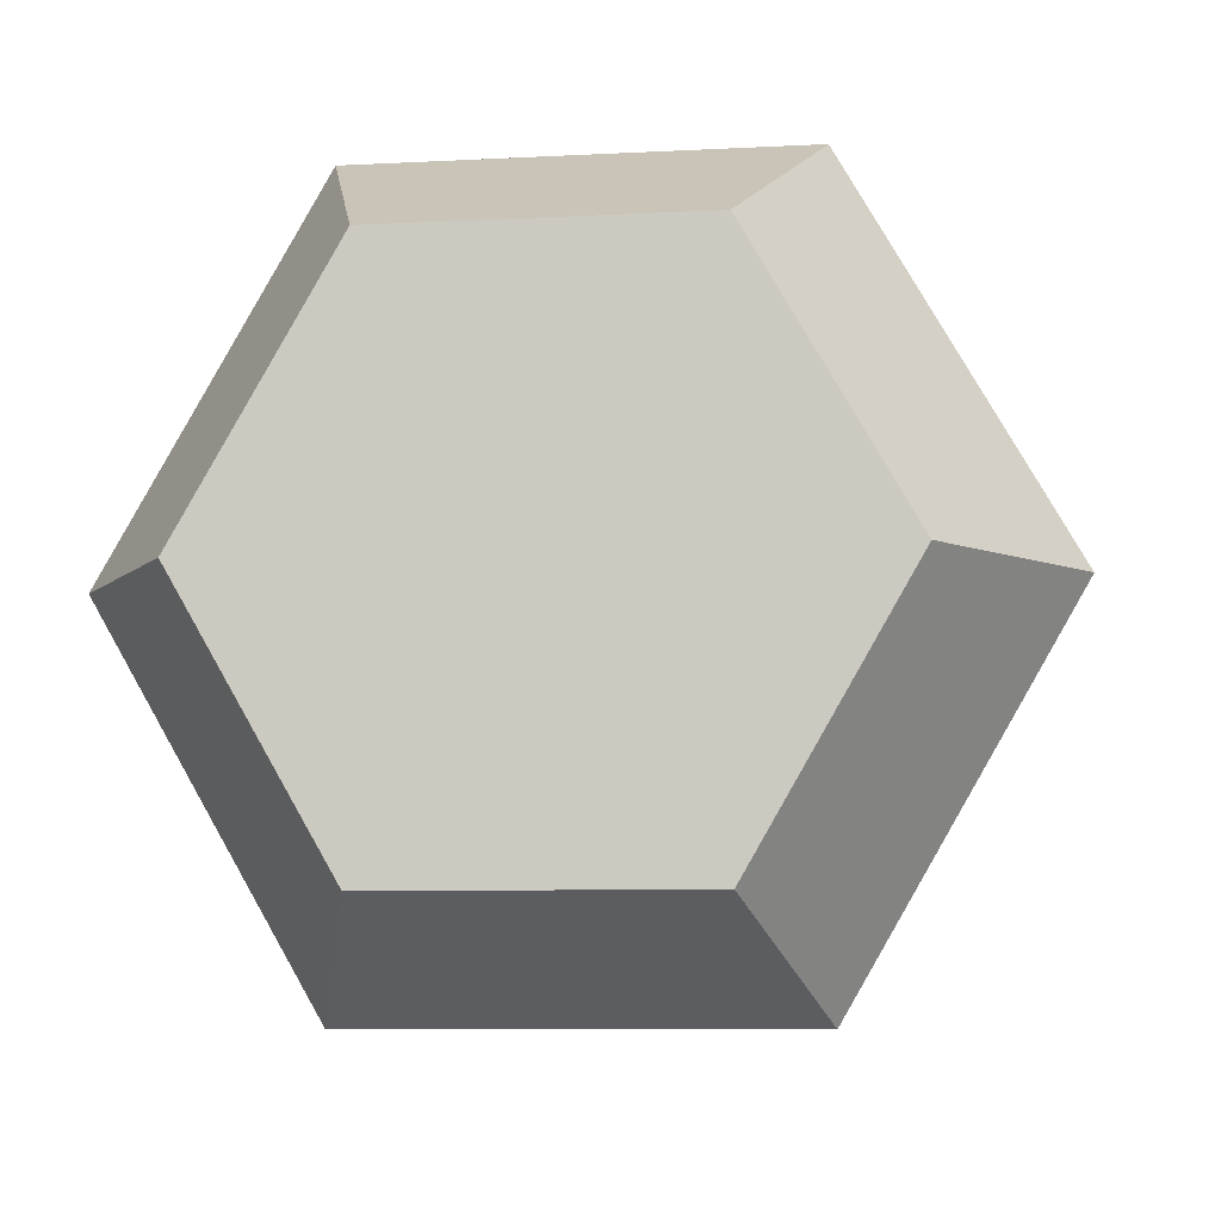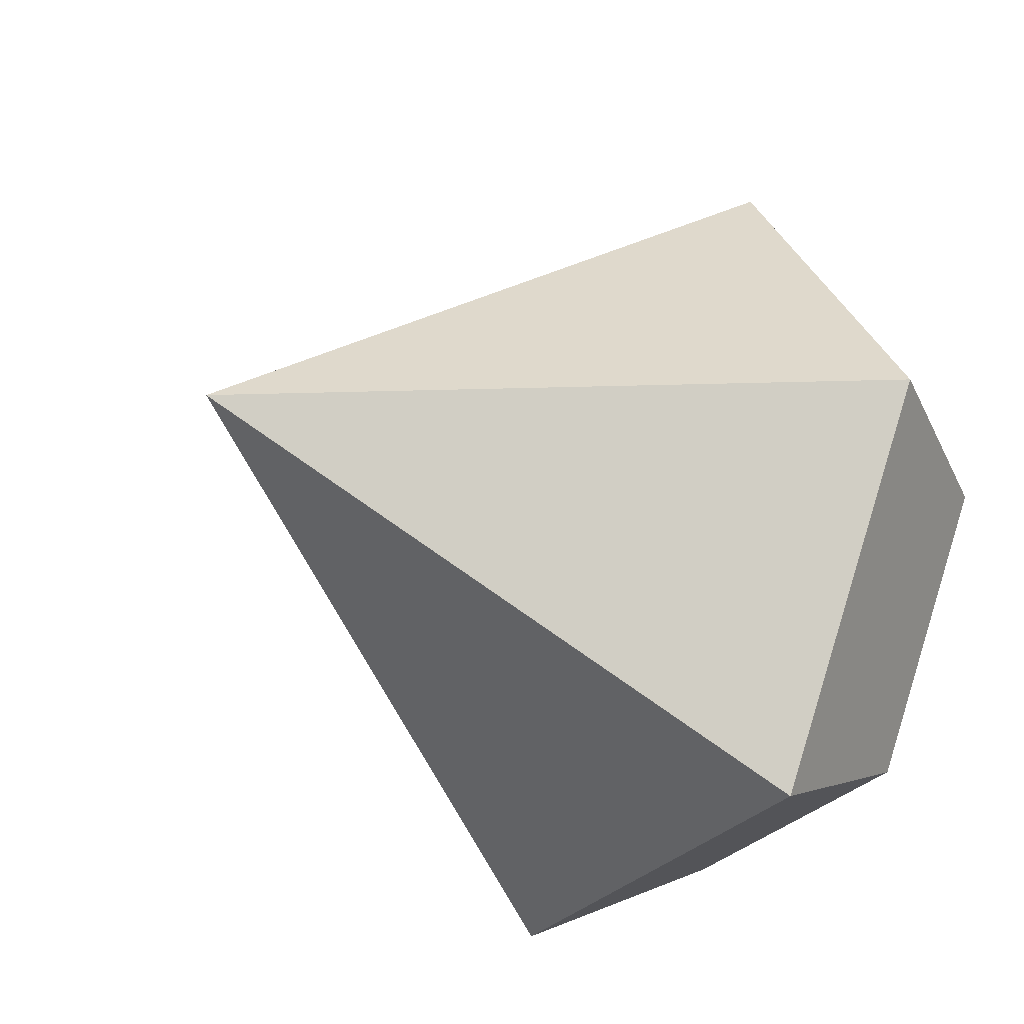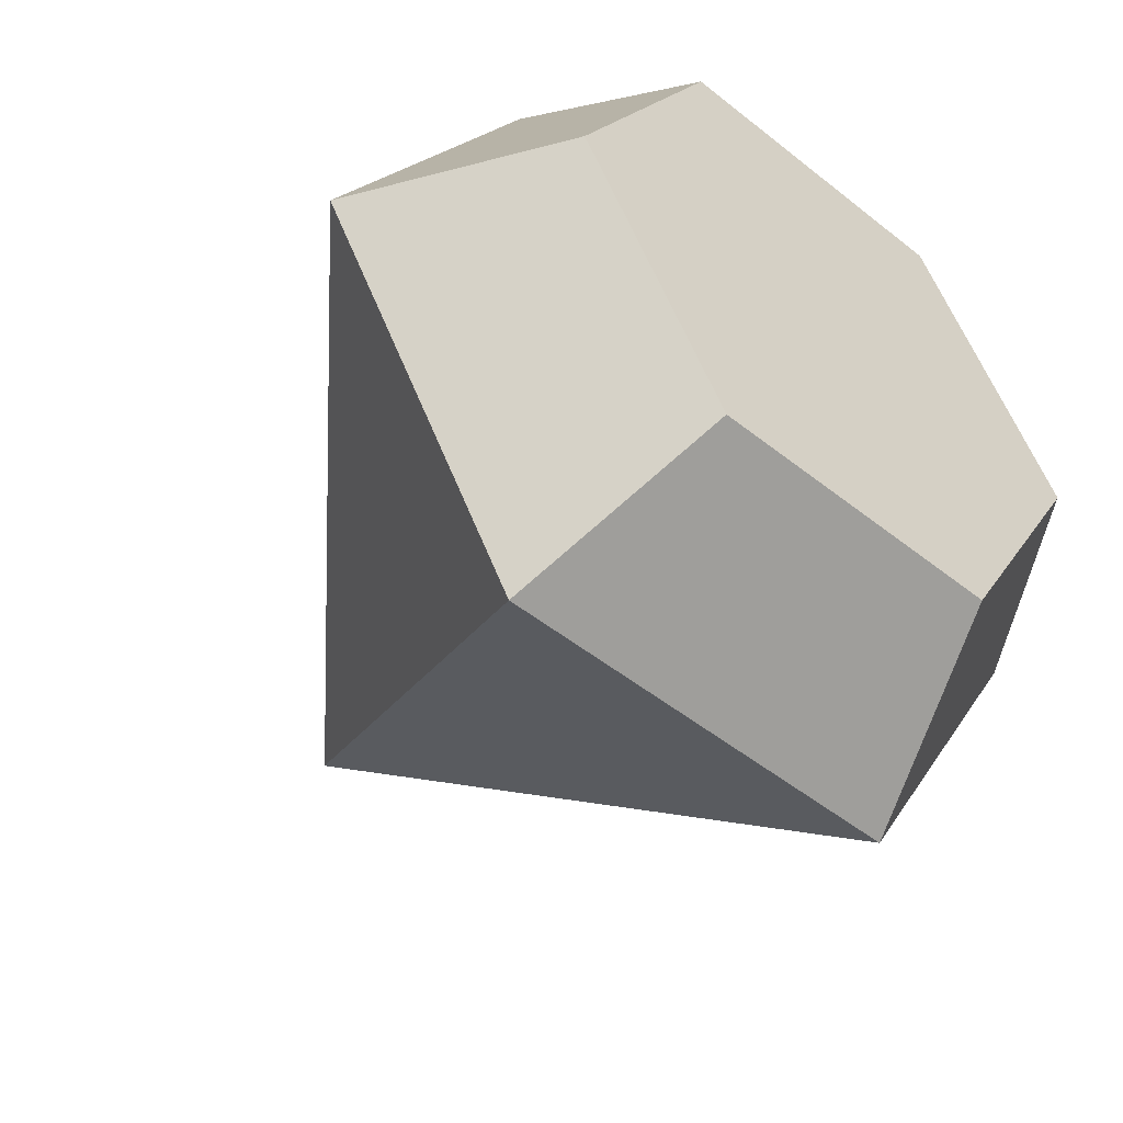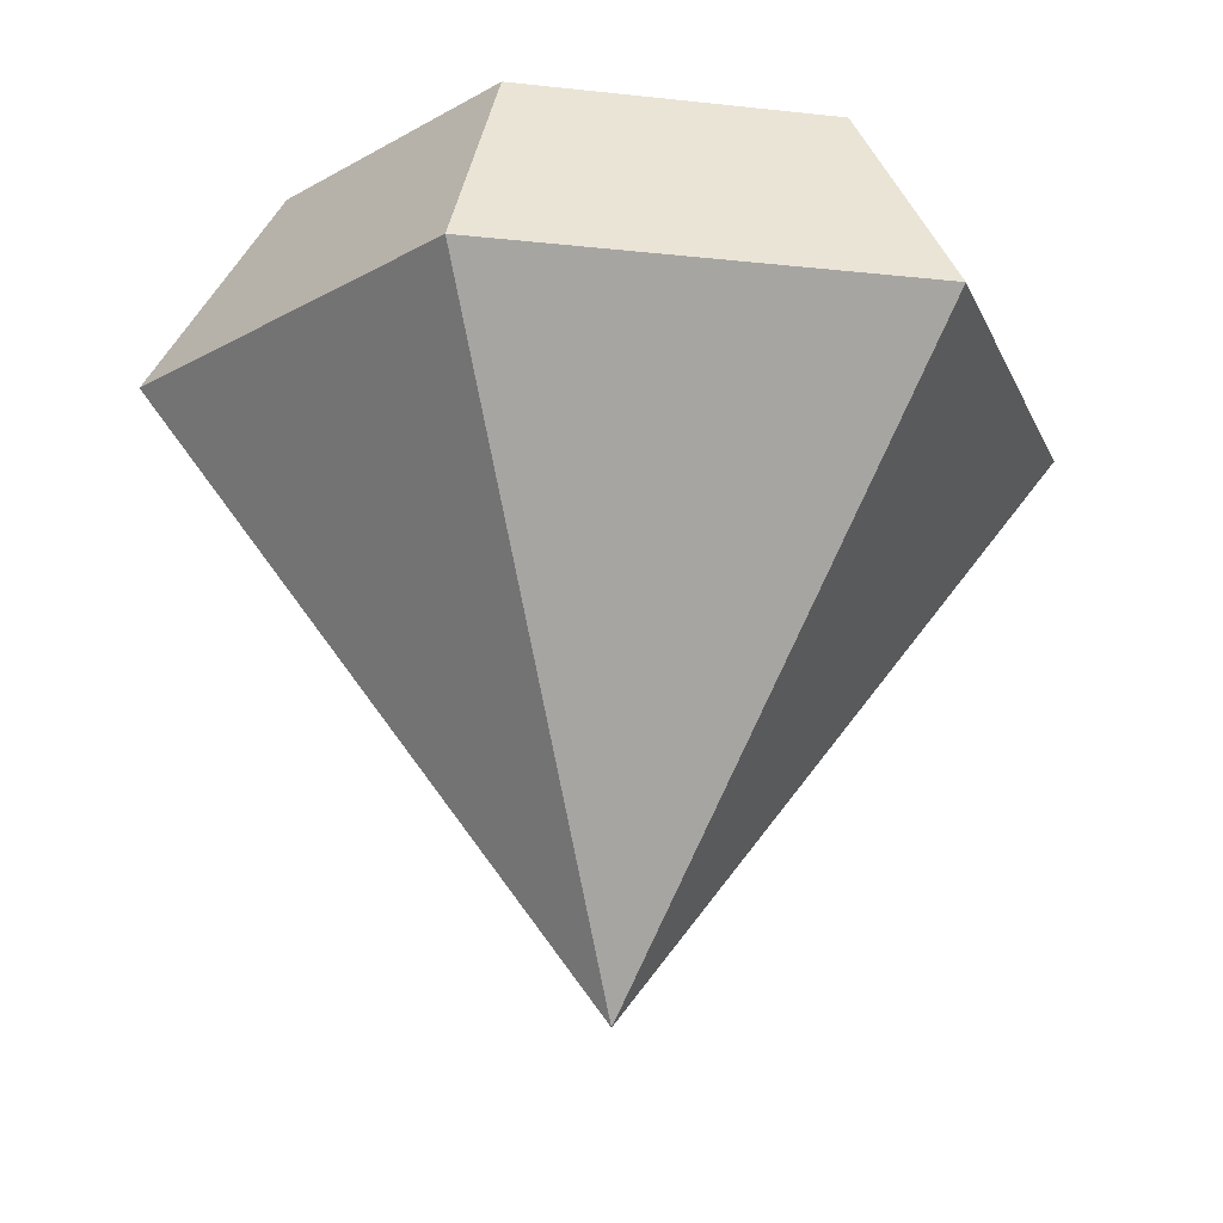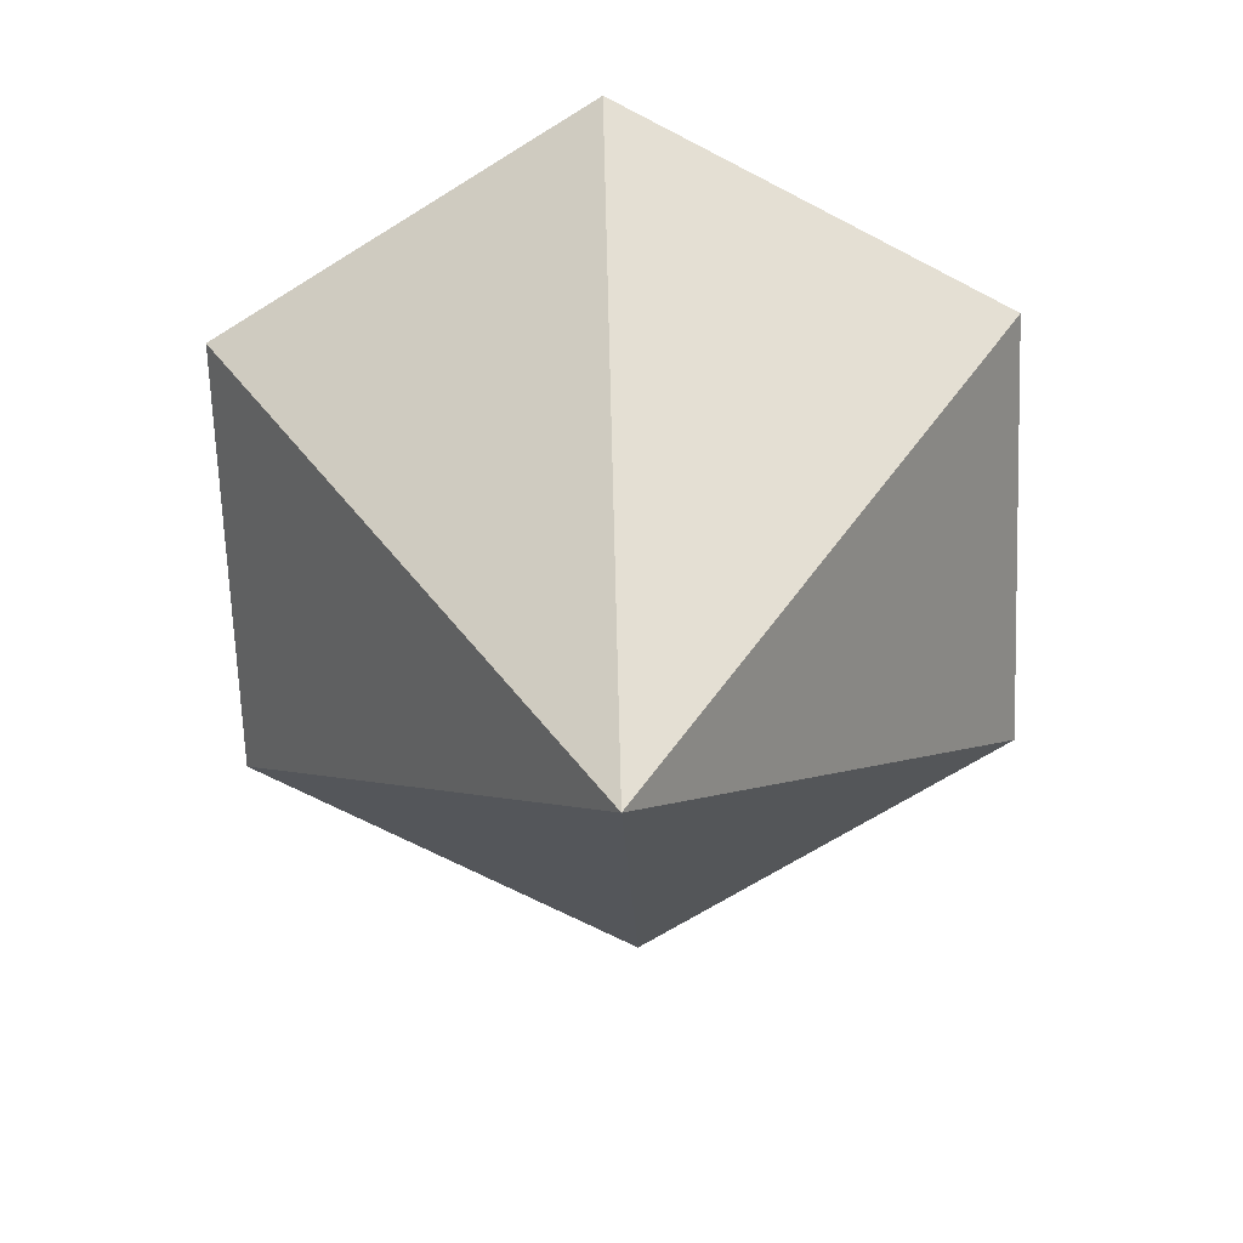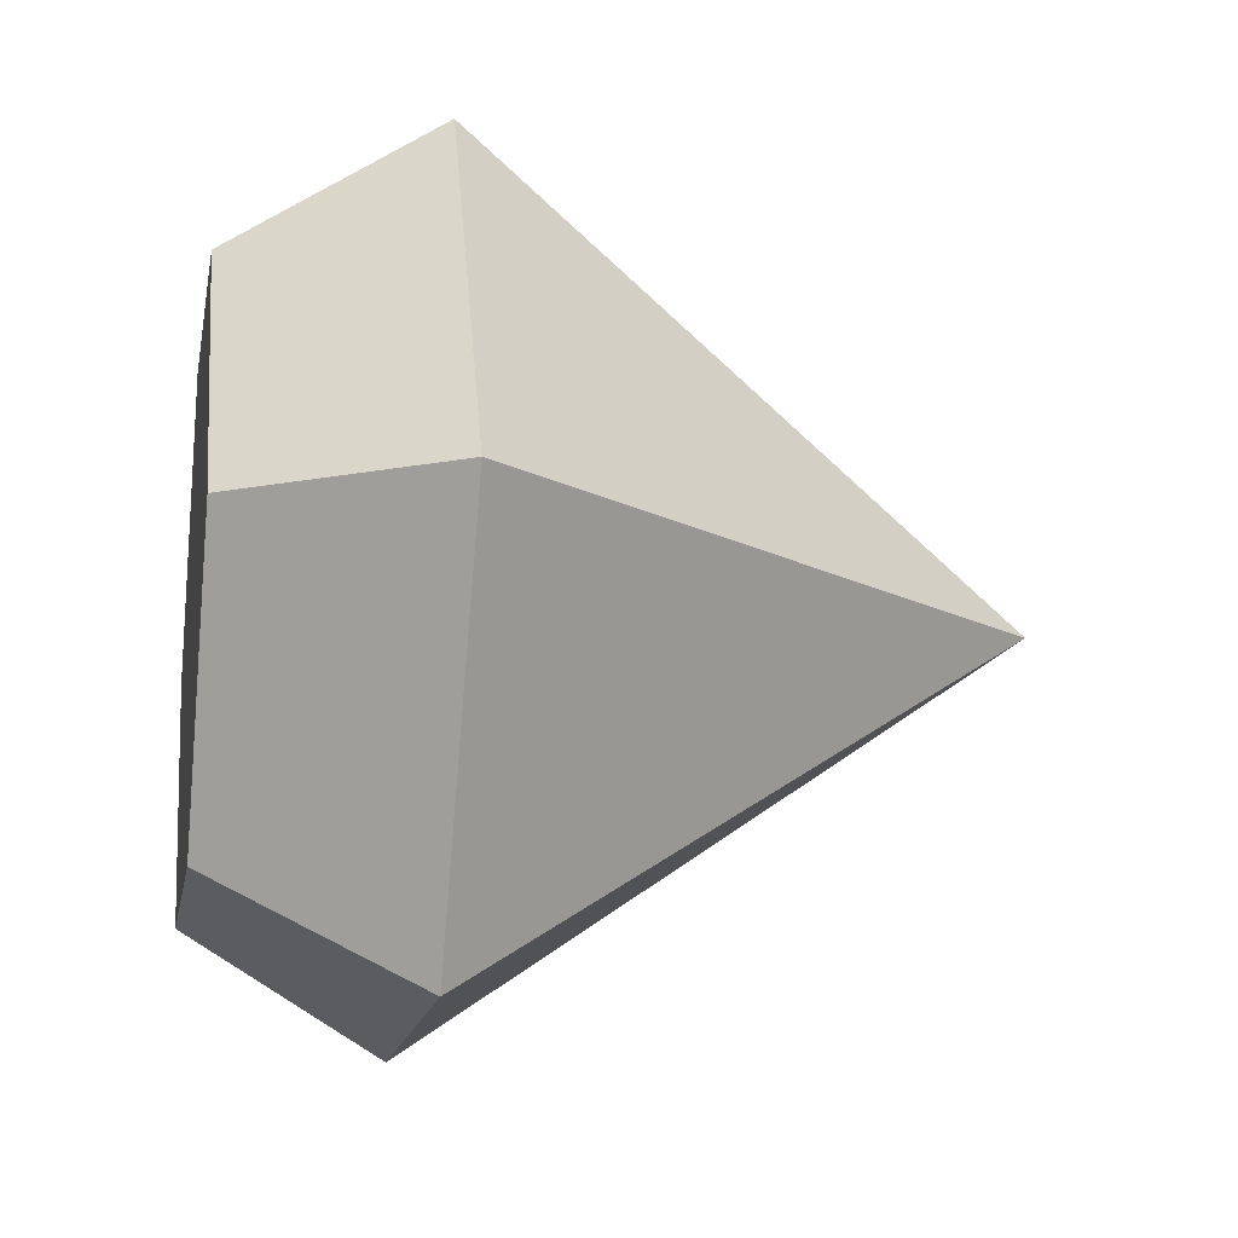
<metadata>
{"format":"obj","ext":"obj","renderer":"f3d","projection":"perspective","resolution":1024,"background":"white","views":[{"elev":-7.4,"azim":-171.3,"up":"+Z"},{"elev":-32.4,"azim":54.5,"up":"+Z"},{"elev":-49.5,"azim":138.6,"up":"+Z"},{"elev":-18.0,"azim":107.7,"up":"+Y"},{"elev":-67.0,"azim":92.2,"up":"+Y"},{"elev":-15.4,"azim":-100.0,"up":"+Z"}]}
</metadata>
<code>
g Diamnet
v 2.919e-08 -0.6572 -6.842e-09
v 0.375 0.3128 -0.6495
v -0.375 0.3128 -0.6495
v 2.919e-08 -0.6572 -6.842e-09
v -0.375 0.3128 -0.6495
v -0.75 0.3128 -1.118e-07
v 2.919e-08 -0.6572 -6.842e-09
v -0.75 0.3128 -1.118e-07
v -0.375 0.3128 0.6495
v 2.919e-08 -0.6572 -6.842e-09
v -0.375 0.3128 0.6495
v 0.375 0.3128 0.6495
v 2.919e-08 -0.6572 -6.842e-09
v 0.375 0.3128 0.6495
v 0.75 0.3128 0
v 2.919e-08 -0.6572 -6.842e-09
v 0.75 0.3128 0
v 0.375 0.3128 -0.6495
v 0.2664 0.6572 -0.4613
v 0 0.6572 -6.476e-09
v -0.2664 0.6572 -0.4613
v -0.5327 0.6572 -8.585e-08
v -0.2664 0.6572 0.4613
v 0.2664 0.6572 0.4613
v 0.5327 0.6572 -6.476e-09
v 0.375 0.3128 -0.6495
v 0.2664 0.6572 -0.4613
v -0.2664 0.6572 -0.4613
v -0.375 0.3128 -0.6495
v -0.375 0.3128 -0.6495
v -0.2664 0.6572 -0.4613
v -0.5327 0.6572 -8.585e-08
v -0.75 0.3128 -1.118e-07
v -0.75 0.3128 -1.118e-07
v -0.5327 0.6572 -8.585e-08
v -0.2664 0.6572 0.4613
v -0.375 0.3128 0.6495
v -0.375 0.3128 0.6495
v -0.2664 0.6572 0.4613
v 0.2664 0.6572 0.4613
v 0.375 0.3128 0.6495
v 0.375 0.3128 0.6495
v 0.2664 0.6572 0.4613
v 0.5327 0.6572 -6.476e-09
v 0.75 0.3128 0
v 0.75 0.3128 0
v 0.5327 0.6572 -6.476e-09
v 0.2664 0.6572 -0.4613
v 0.375 0.3128 -0.6495
g Diamnet_0
f 3 2 1
f 6 5 4
f 9 8 7
f 12 11 10
f 15 14 13
f 18 17 16
f 21 20 19
f 22 20 21
f 23 20 22
f 24 20 23
f 25 20 24
f 19 20 25
f 28 27 26
f 29 28 26
f 32 31 30
f 33 32 30
f 36 35 34
f 37 36 34
f 40 39 38
f 41 40 38
f 44 43 42
f 45 44 42
f 48 47 46
f 49 48 46

</code>
